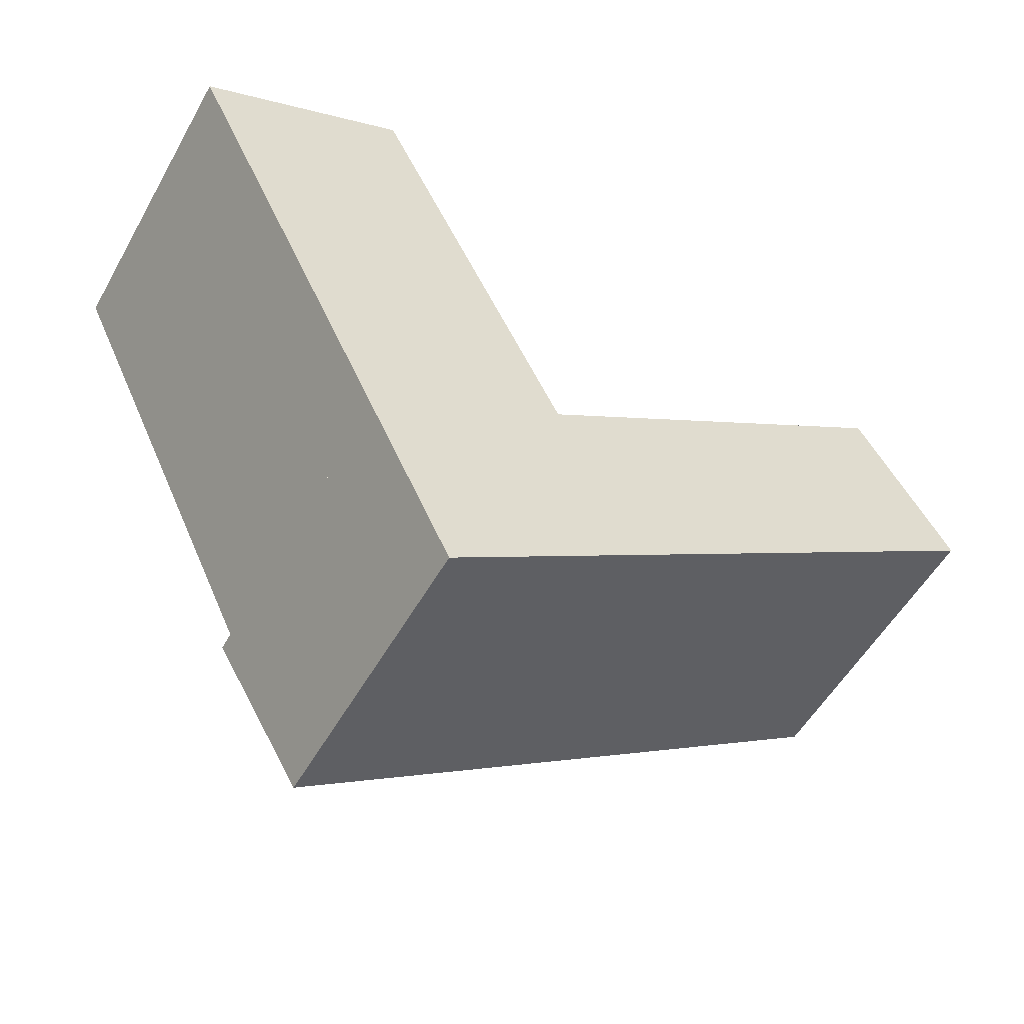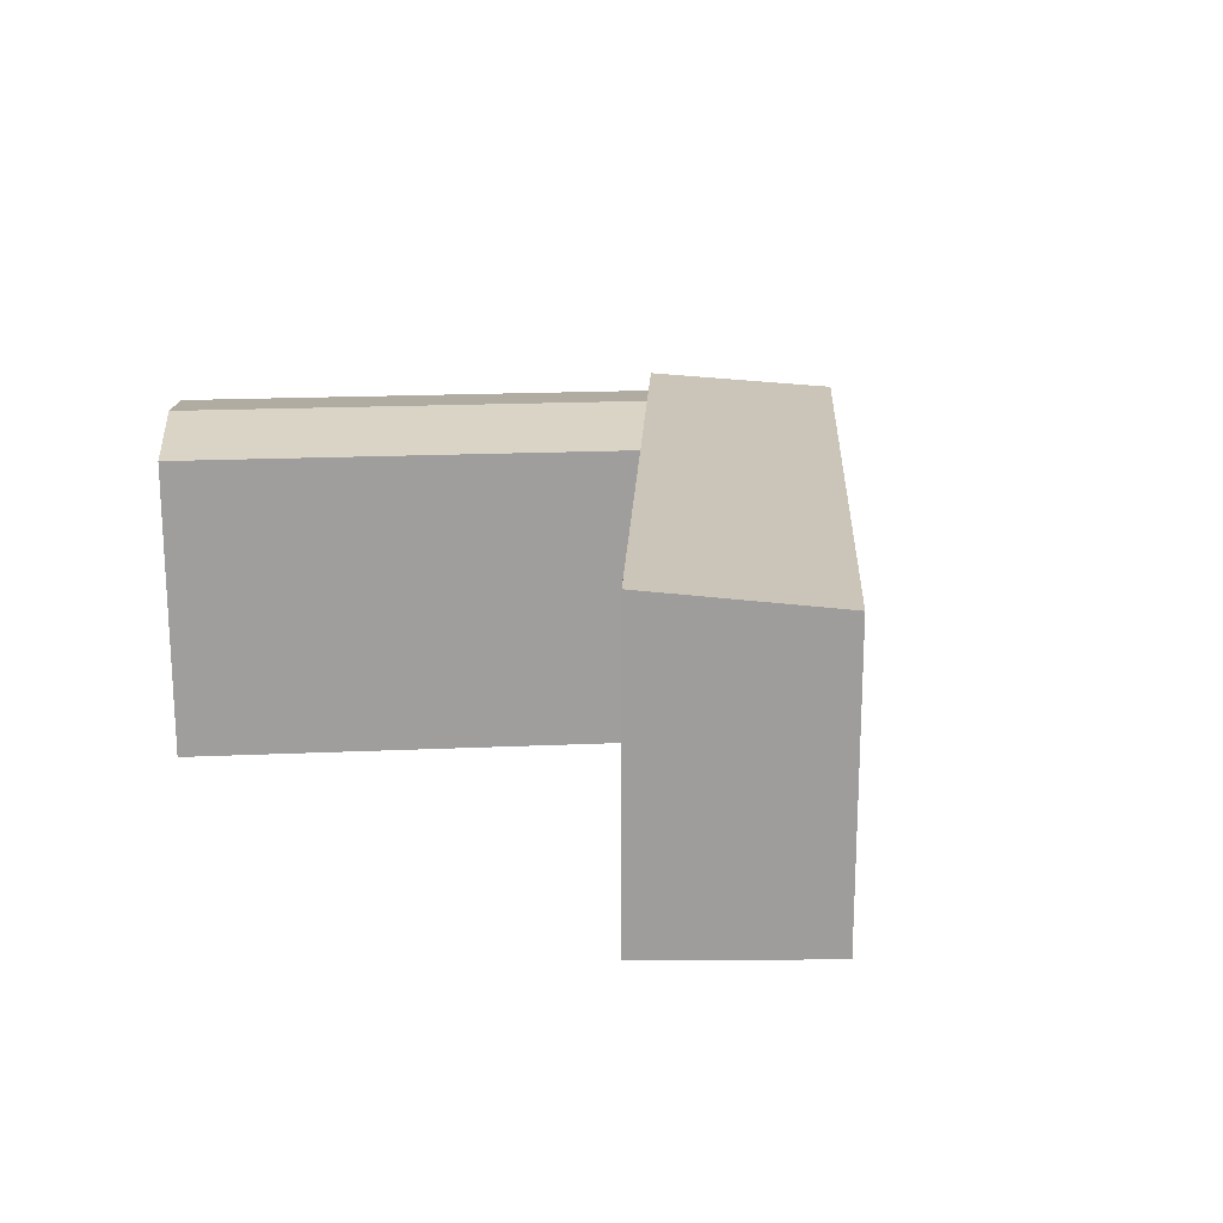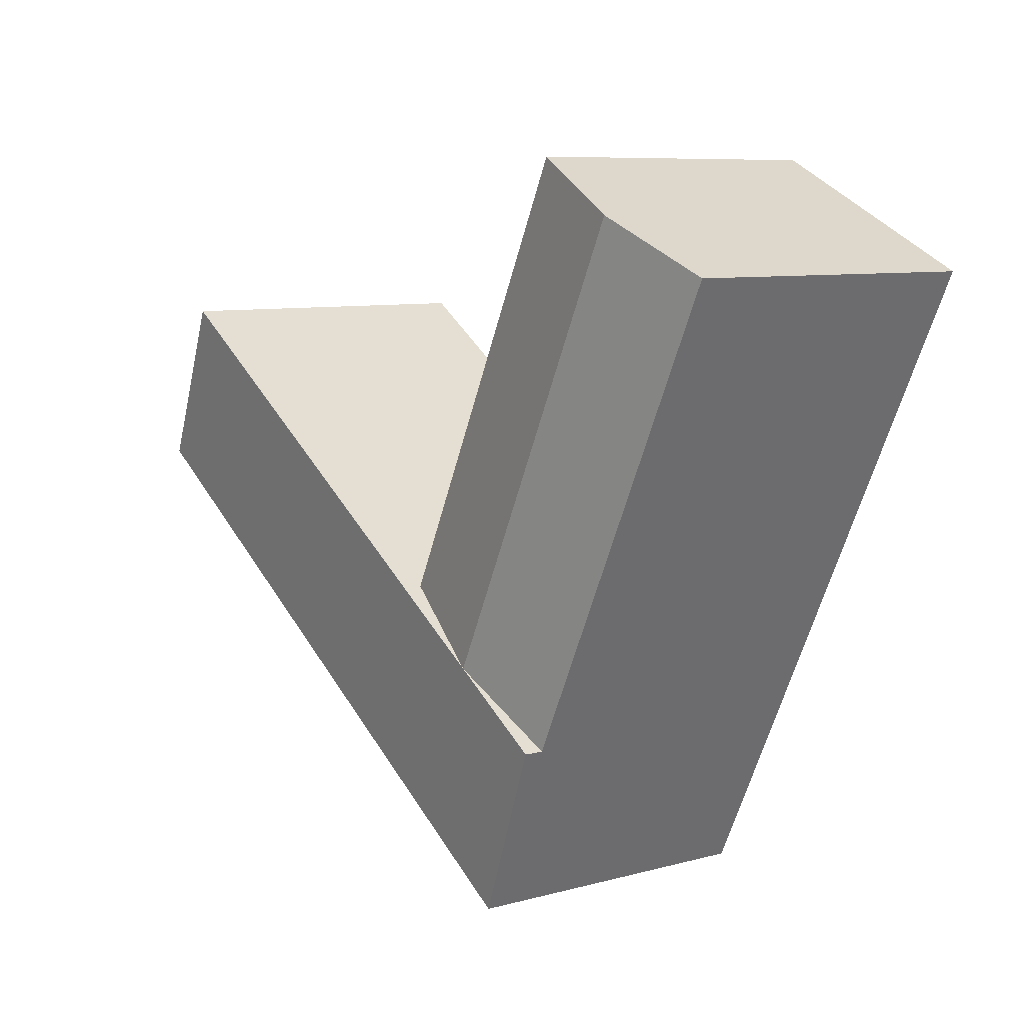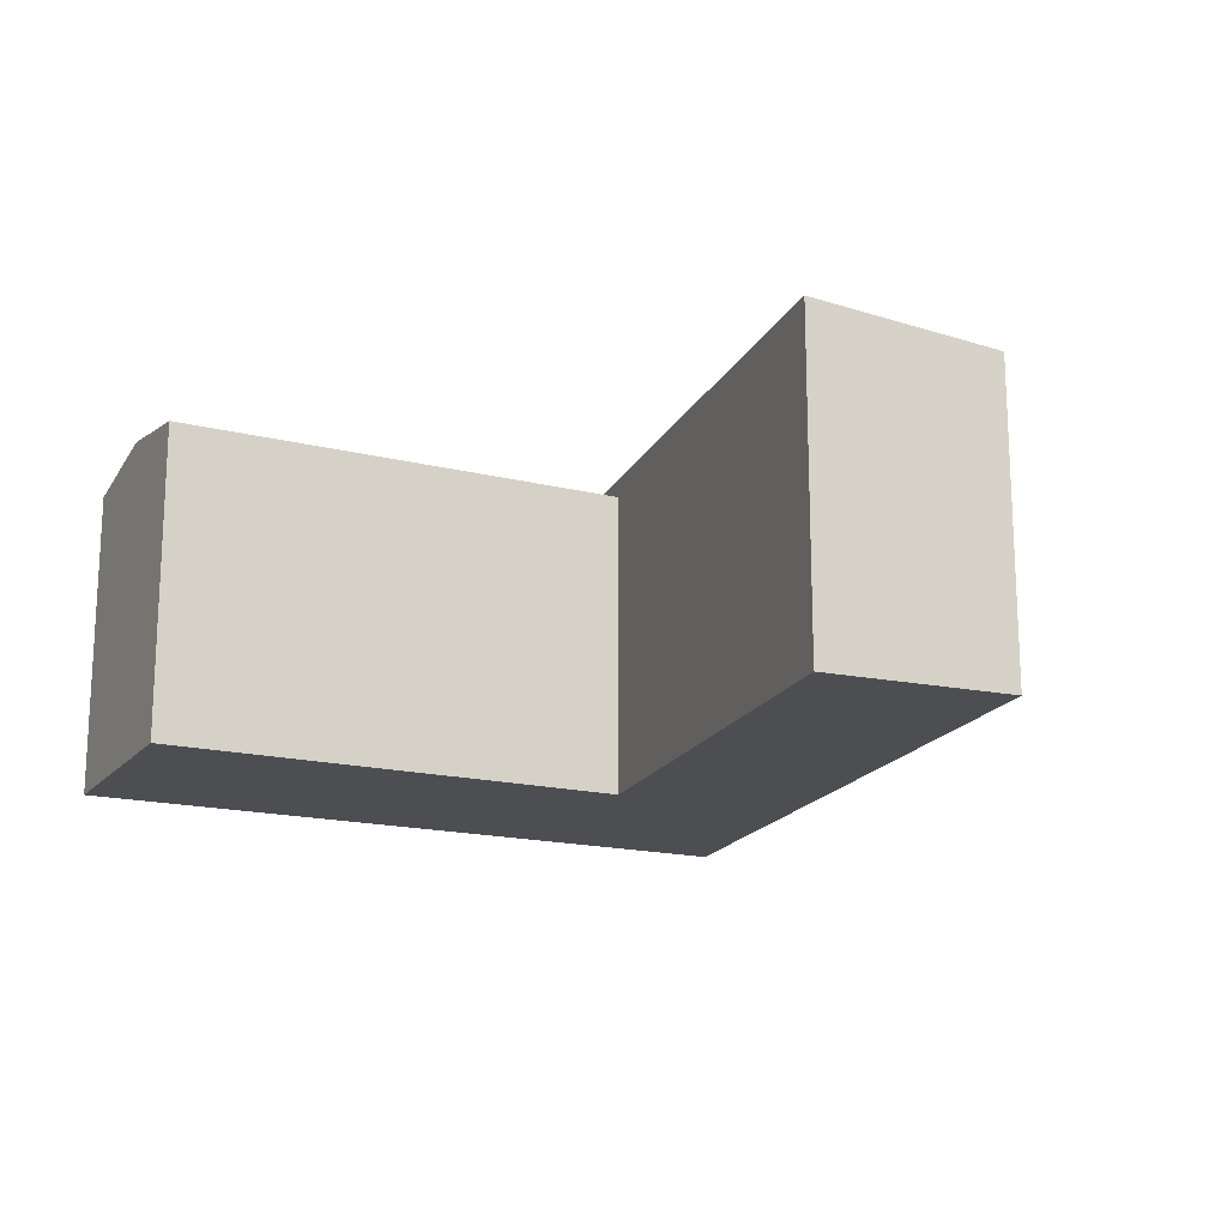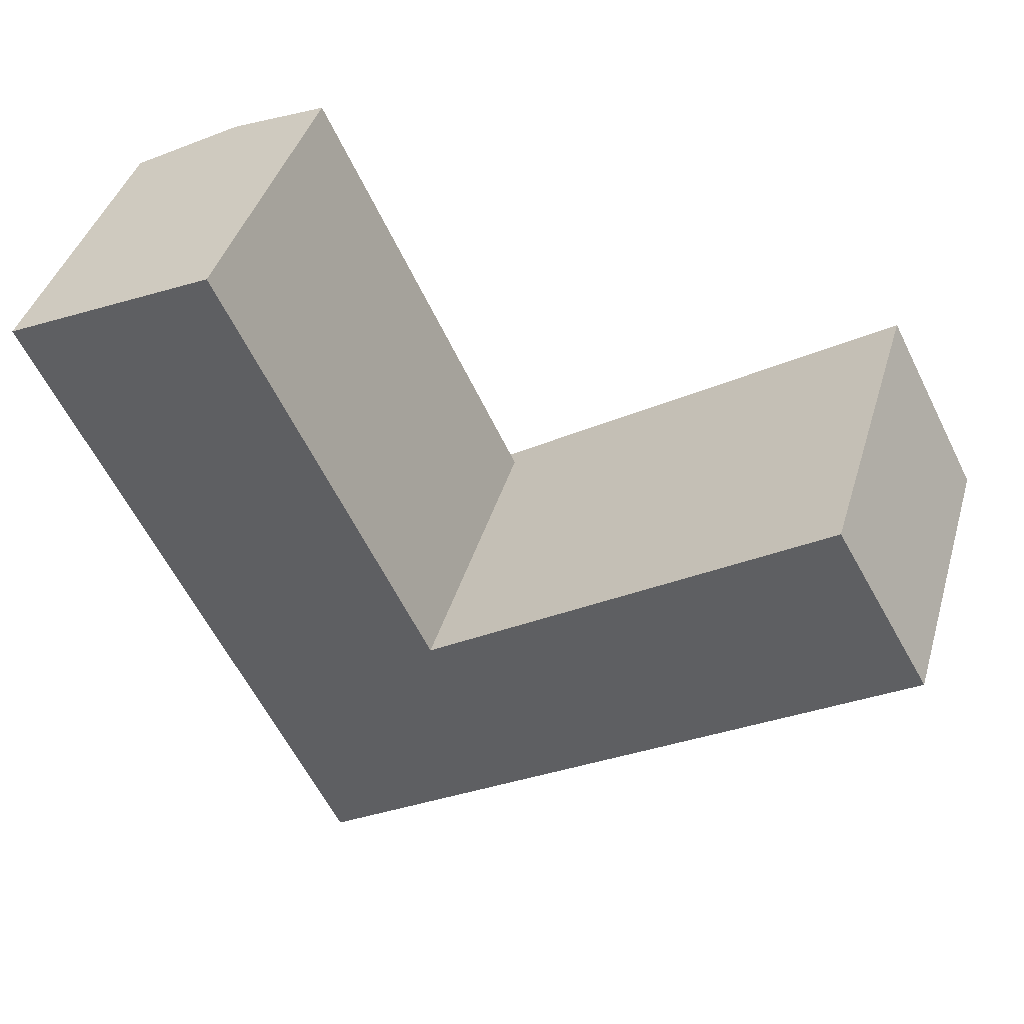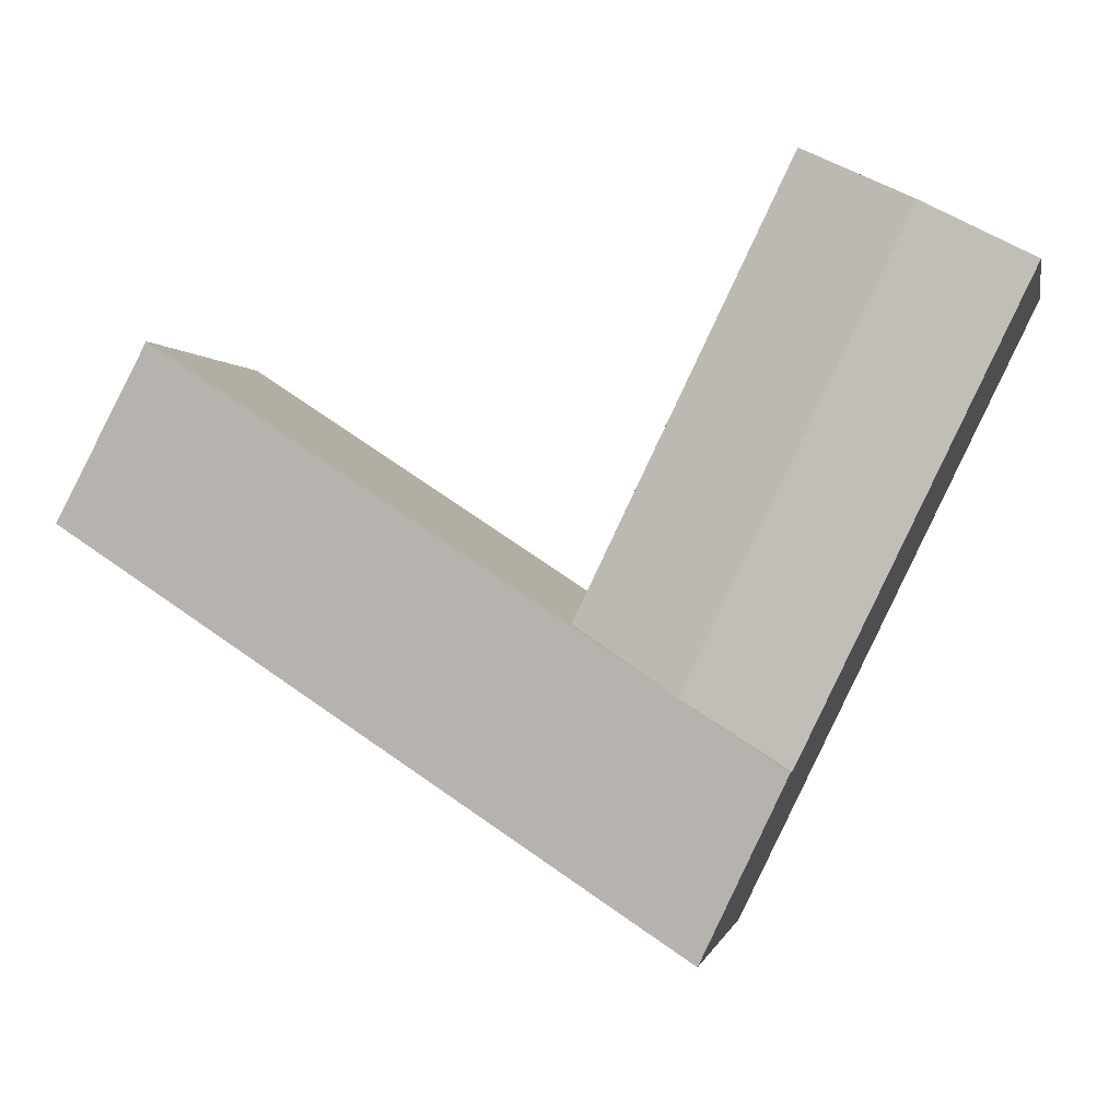
<metadata>
{"format":"obj","ext":"obj","renderer":"f3d","projection":"perspective","resolution":1024,"background":"white","views":[{"elev":-53.8,"azim":-29.0,"up":"+Z"},{"elev":19.5,"azim":59.5,"up":"+Y"},{"elev":8.0,"azim":-127.2,"up":"+Z"},{"elev":-17.0,"azim":37.6,"up":"+Y"},{"elev":41.6,"azim":16.2,"up":"+Z"},{"elev":-0.4,"azim":-169.0,"up":"+Z"}]}
</metadata>
<code>
v  12.06 4.107 -3.009
v  5.515 4.362 -4.235
v  10.79 4.362 -0.7801
v  6.639 4.107 -6.565
v  2.877 4.362 -5.965
v  4 4.107 -8.294
v  4.196 4.362 -5.1
v  8.783e-05 4.107 -0.0001298
v  1.404 4.362 0.6895
v  2.877 4.107 -5.965
v  5.515 4.107 -4.235
v  2.807 4.107 1.379
v  10.79 4.776e-17 -0.7799
v  5.515 2.593e-16 -4.235
v  12.06 1.843e-16 -3.009
v  6.638 4.02e-16 -6.565
v  4 5.079e-16 -8.294
v  2.876 3.652e-16 -5.964
v  0 0 0
v  2.807 -8.445e-17 1.379
g defaultobject
f 1 2 3
f 2 1 4
f 4 5 2
f 5 4 6
f 7 8 9
f 8 7 10
f 11 9 12
f 9 11 7
f 13 2 14
f 2 13 3
f 4 15 16
f 15 4 1
f 15 3 13
f 3 15 1
f 5 7 10
f 2 7 11
f 5 17 18
f 17 5 6
f 6 16 17
f 16 6 4
f 12 19 20
f 19 12 8
f 8 12 9
f 8 18 19
f 18 8 10
f 14 12 20
f 12 14 11
f 14 15 13
f 15 14 16
f 18 16 14
f 16 18 17
f 19 14 20
f 14 19 18

</code>
